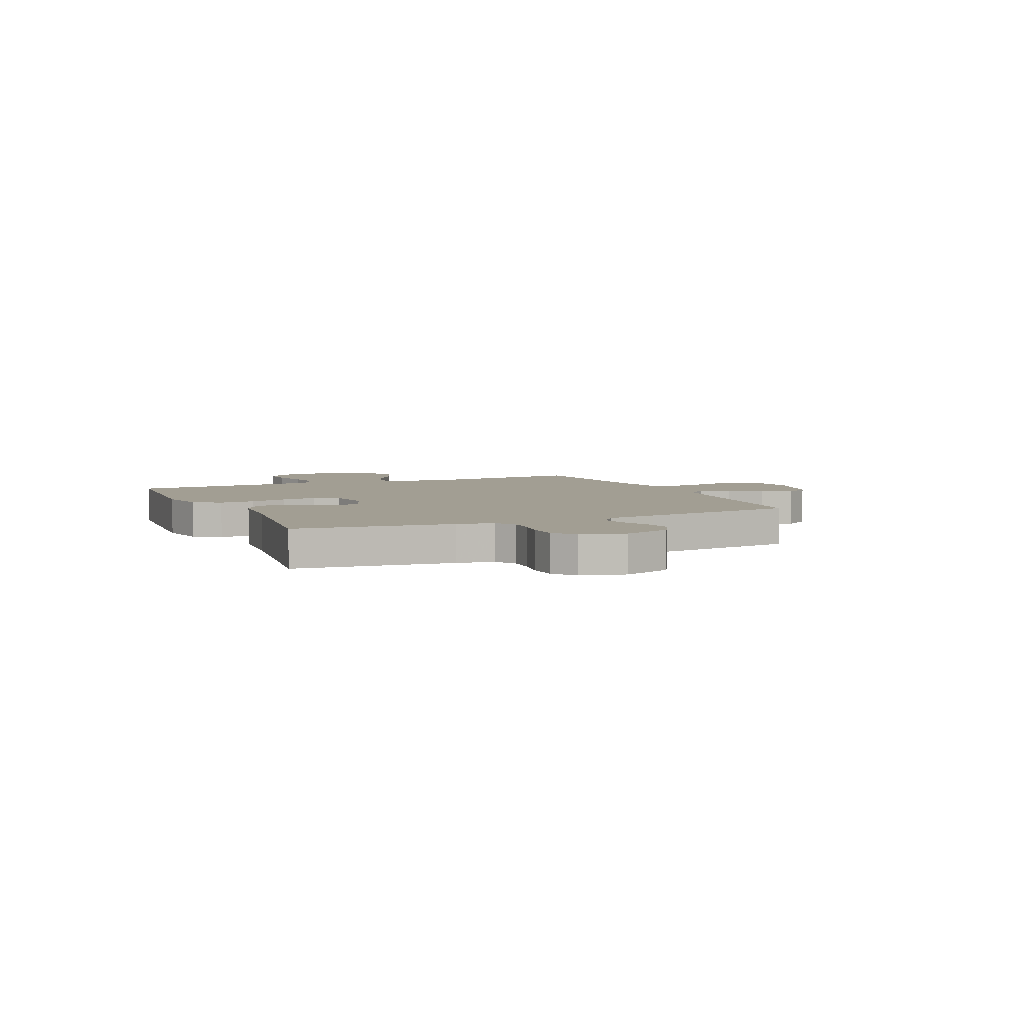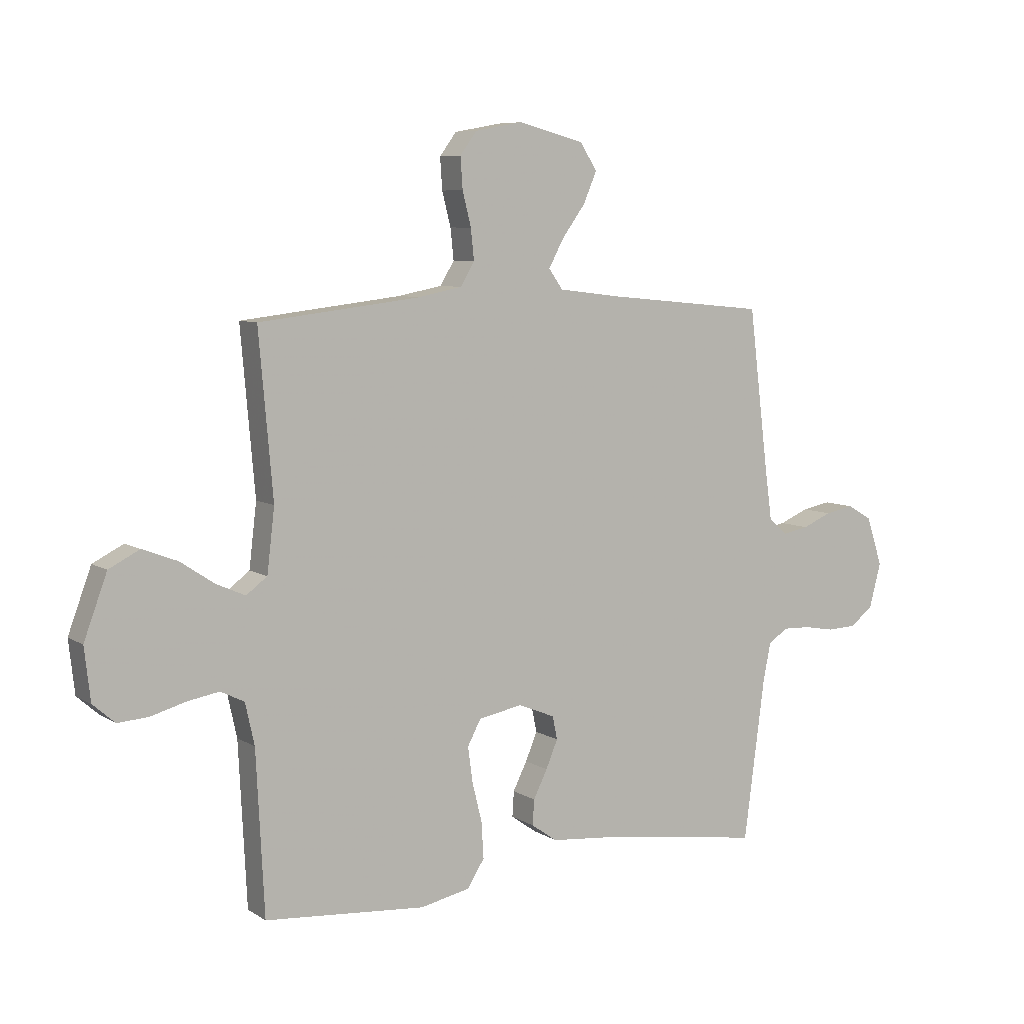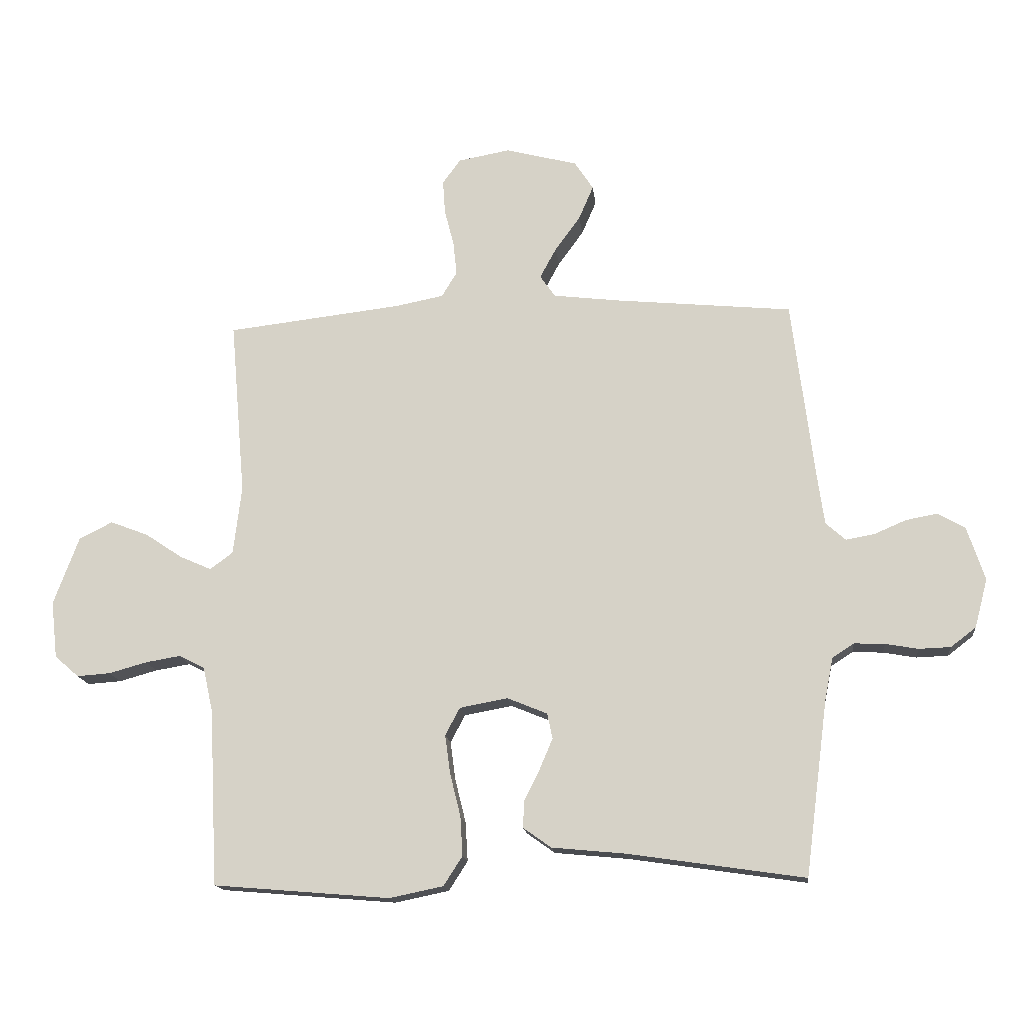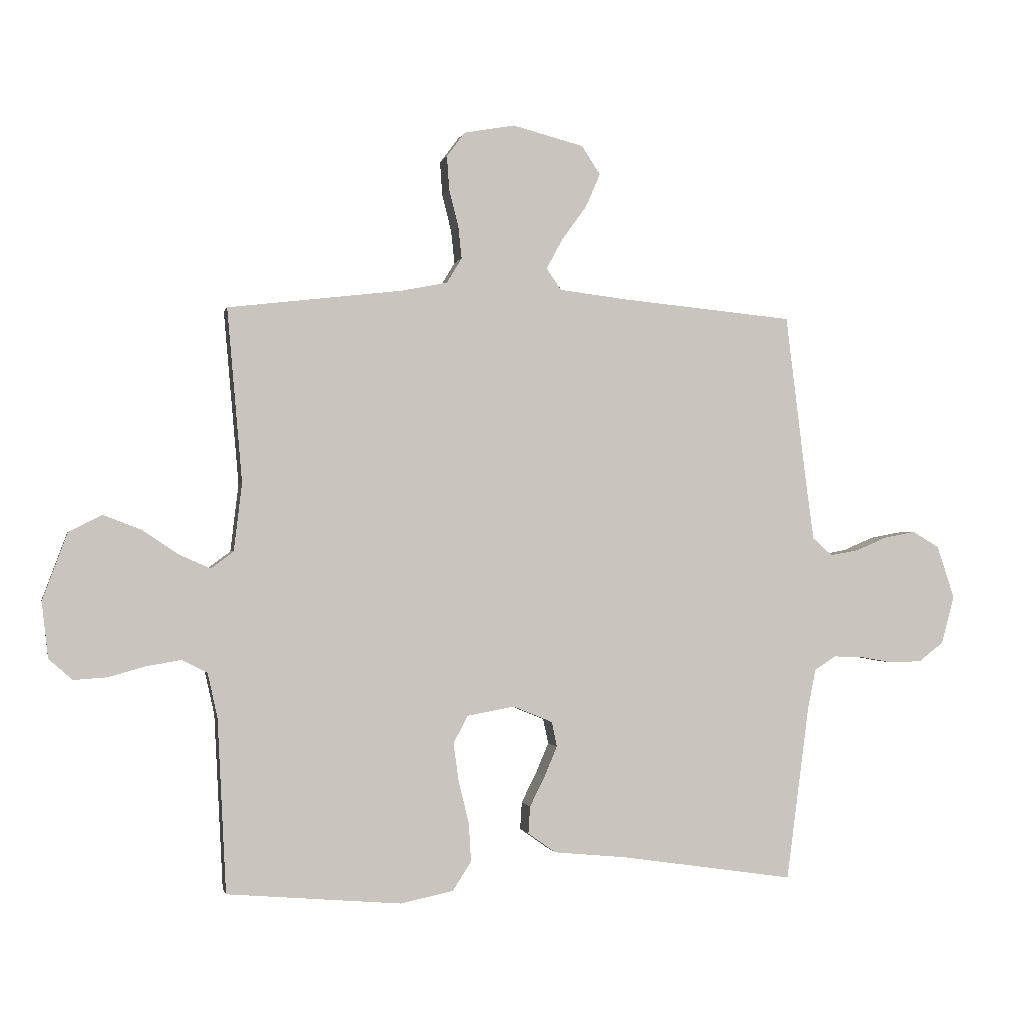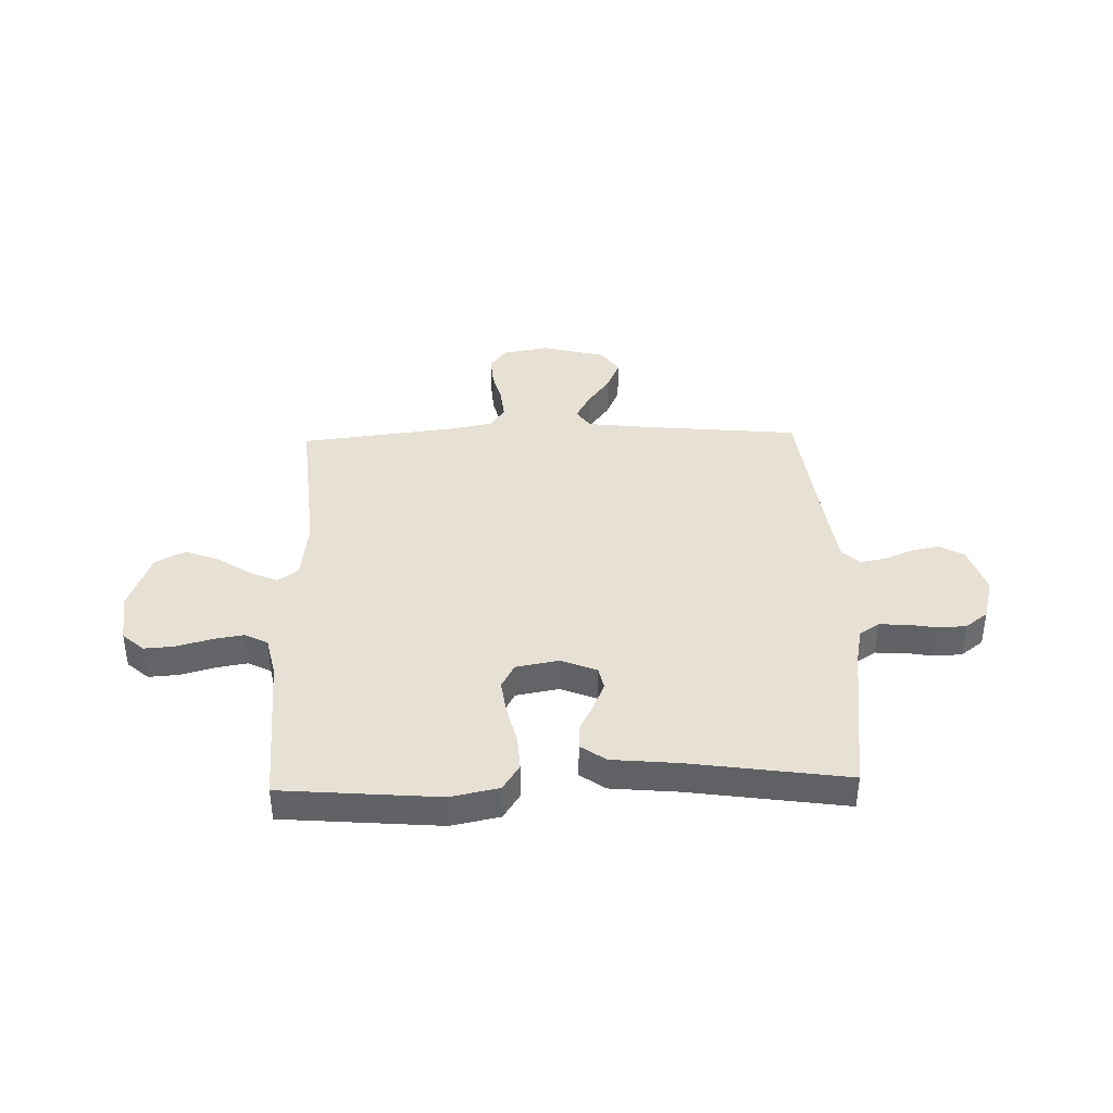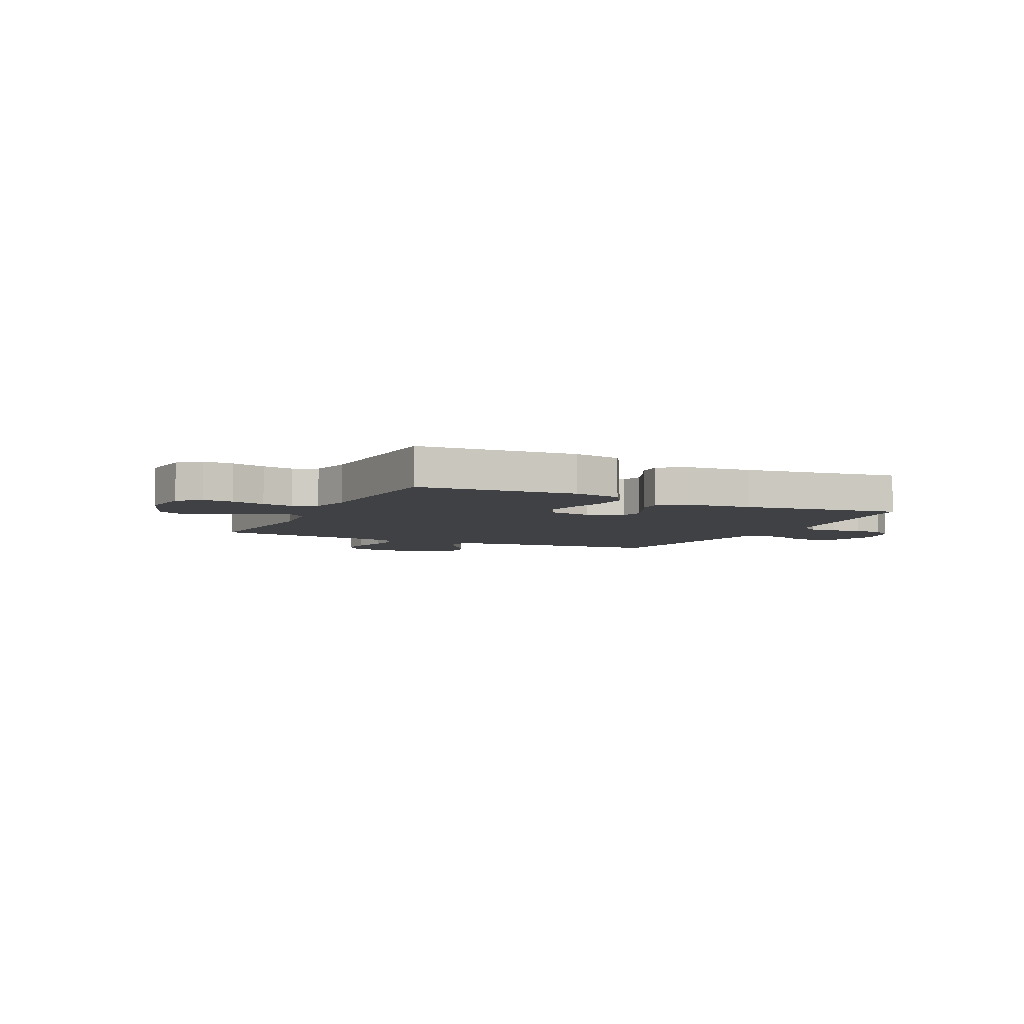
<metadata>
{"format":"obj","ext":"obj","renderer":"f3d","projection":"perspective","resolution":1024,"background":"white","views":[{"elev":5.1,"azim":-114.4,"up":"+Y"},{"elev":7.4,"azim":148.8,"up":"+Z"},{"elev":-15.7,"azim":-173.9,"up":"+Z"},{"elev":-0.9,"azim":168.3,"up":"+Z"},{"elev":39.2,"azim":178.3,"up":"+Y"},{"elev":-5.5,"azim":154.0,"up":"+Y"}]}
</metadata>
<code>
v 0.5 0.07 -0.5
v 0.2 0.07 -0.525
v 0.108 0.07 -0.506
v 0.076 0.07 -0.456
v 0.08 0.07 -0.389
v 0.098 0.07 -0.316
v 0.107 0.07 -0.25
v 0.082 0.07 -0.203
v 0 0.07 -0.188
v -0.068 0.07 -0.216
v -0.077 0.07 -0.259
v -0.055 0.07 -0.311
v -0.029 0.07 -0.363
v -0.026 0.07 -0.41
v -0.074 0.07 -0.444
v -0.2 0.07 -0.456
v -0.5 0.07 -0.5
v -0.539 0.07 -0.2
v -0.553 0.07 -0.13
v -0.59 0.07 -0.106
v -0.642 0.07 -0.108
v -0.698 0.07 -0.118
v -0.752 0.07 -0.116
v -0.795 0.07 -0.083
v -0.817 0.07 0
v -0.787 0.07 0.091
v -0.741 0.07 0.118
v -0.687 0.07 0.108
v -0.633 0.07 0.085
v -0.584 0.07 0.076
v -0.55 0.07 0.106
v -0.537 0.07 0.2
v -0.5 0.07 0.5
v -0.2 0.07 0.529
v -0.085 0.07 0.543
v -0.059 0.07 0.58
v -0.087 0.07 0.632
v -0.13 0.07 0.691
v -0.155 0.07 0.749
v -0.123 0.07 0.798
v 0 0.07 0.83
v 0.088 0.07 0.814
v 0.119 0.07 0.772
v 0.115 0.07 0.714
v 0.099 0.07 0.651
v 0.093 0.07 0.594
v 0.119 0.07 0.551
v 0.2 0.07 0.535
v 0.5 0.07 0.5
v 0.474 0.07 0.2
v 0.488 0.07 0.083
v 0.527 0.07 0.054
v 0.581 0.07 0.078
v 0.644 0.07 0.12
v 0.709 0.07 0.145
v 0.766 0.07 0.116
v 0.809 0.07 0
v 0.798 0.07 -0.097
v 0.757 0.07 -0.133
v 0.7 0.07 -0.129
v 0.635 0.07 -0.111
v 0.576 0.07 -0.101
v 0.532 0.07 -0.123
v 0.515 0.07 -0.2
v 0.5 0 -0.5
v 0.2 0 -0.525
v 0.108 0 -0.506
v 0.076 0 -0.456
v 0.08 0 -0.389
v 0.098 0 -0.316
v 0.107 0 -0.25
v 0.082 0 -0.203
v 0 0 -0.188
v -0.068 0 -0.216
v -0.077 0 -0.259
v -0.055 0 -0.311
v -0.029 0 -0.363
v -0.026 0 -0.41
v -0.074 0 -0.444
v -0.2 0 -0.456
v -0.5 0 -0.5
v -0.539 0 -0.2
v -0.553 0 -0.13
v -0.59 0 -0.106
v -0.642 0 -0.108
v -0.698 0 -0.118
v -0.752 0 -0.116
v -0.795 0 -0.083
v -0.817 0 0
v -0.787 0 0.091
v -0.741 0 0.118
v -0.687 0 0.108
v -0.633 0 0.085
v -0.584 0 0.076
v -0.55 0 0.106
v -0.537 0 0.2
v -0.5 0 0.5
v -0.2 0 0.529
v -0.085 0 0.543
v -0.059 0 0.58
v -0.087 0 0.632
v -0.13 0 0.691
v -0.155 0 0.749
v -0.123 0 0.798
v 0 0 0.83
v 0.088 0 0.814
v 0.119 0 0.772
v 0.115 0 0.714
v 0.099 0 0.651
v 0.093 0 0.594
v 0.119 0 0.551
v 0.2 0 0.535
v 0.5 0 0.5
v 0.474 0 0.2
v 0.488 0 0.083
v 0.527 0 0.054
v 0.581 0 0.078
v 0.644 0 0.12
v 0.709 0 0.145
v 0.766 0 0.116
v 0.809 0 0
v 0.798 0 -0.097
v 0.757 0 -0.133
v 0.7 0 -0.129
v 0.635 0 -0.111
v 0.576 0 -0.101
v 0.532 0 -0.123
v 0.515 0 -0.2
f 58 59 60 61
f 58 61 62
f 57 58 62
f 56 57 62
f 53 54 55 56
f 52 53 56 62
f 51 52 62 63
f 48 49 50
f 47 48 50 51
f 42 43 44 45
f 42 45 46
f 41 42 46
f 40 41 46
f 37 38 39 40
f 36 37 40 46
f 35 36 46 47
f 32 33 34
f 31 32 34 35
f 26 27 28 29
f 26 29 30
f 25 26 30
f 24 25 30
f 21 22 23 24
f 20 21 24 30
f 19 20 30 31
f 16 17 18
f 12 13 14 15
f 11 12 15 16
f 10 11 16 18
f 3 4 5 6
f 3 6 7
f 64 1 2 3
f 64 3 7
f 63 64 7 8
f 51 63 8 9
f 31 35 47 51
f 18 19 31 51
f 9 10 18 51
f 125 124 123 122
f 126 125 122
f 126 122 121
f 126 121 120
f 120 119 118 117
f 126 120 117 116
f 127 126 116 115
f 114 113 112
f 115 114 112 111
f 109 108 107 106
f 110 109 106
f 110 106 105
f 110 105 104
f 104 103 102 101
f 110 104 101 100
f 111 110 100 99
f 98 97 96
f 99 98 96 95
f 93 92 91 90
f 94 93 90
f 94 90 89
f 94 89 88
f 88 87 86 85
f 94 88 85 84
f 95 94 84 83
f 82 81 80
f 79 78 77 76
f 80 79 76 75
f 82 80 75 74
f 70 69 68 67
f 71 70 67
f 67 66 65 128
f 71 67 128
f 72 71 128 127
f 73 72 127 115
f 115 111 99 95
f 115 95 83 82
f 115 82 74 73
f 1 65 66 2
f 2 66 67 3
f 3 67 68 4
f 4 68 69 5
f 5 69 70 6
f 6 70 71 7
f 7 71 72 8
f 8 72 73 9
f 9 73 74 10
f 10 74 75 11
f 11 75 76 12
f 12 76 77 13
f 13 77 78 14
f 14 78 79 15
f 15 79 80 16
f 16 80 81 17
f 17 81 82 18
f 18 82 83 19
f 19 83 84 20
f 20 84 85 21
f 21 85 86 22
f 22 86 87 23
f 23 87 88 24
f 24 88 89 25
f 25 89 90 26
f 26 90 91 27
f 27 91 92 28
f 28 92 93 29
f 29 93 94 30
f 30 94 95 31
f 31 95 96 32
f 32 96 97 33
f 33 97 98 34
f 34 98 99 35
f 35 99 100 36
f 36 100 101 37
f 37 101 102 38
f 38 102 103 39
f 39 103 104 40
f 40 104 105 41
f 41 105 106 42
f 42 106 107 43
f 43 107 108 44
f 44 108 109 45
f 45 109 110 46
f 46 110 111 47
f 47 111 112 48
f 48 112 113 49
f 49 113 114 50
f 50 114 115 51
f 51 115 116 52
f 52 116 117 53
f 53 117 118 54
f 54 118 119 55
f 55 119 120 56
f 56 120 121 57
f 57 121 122 58
f 58 122 123 59
f 59 123 124 60
f 60 124 125 61
f 61 125 126 62
f 62 126 127 63
f 63 127 128 64
f 64 128 65 1

</code>
